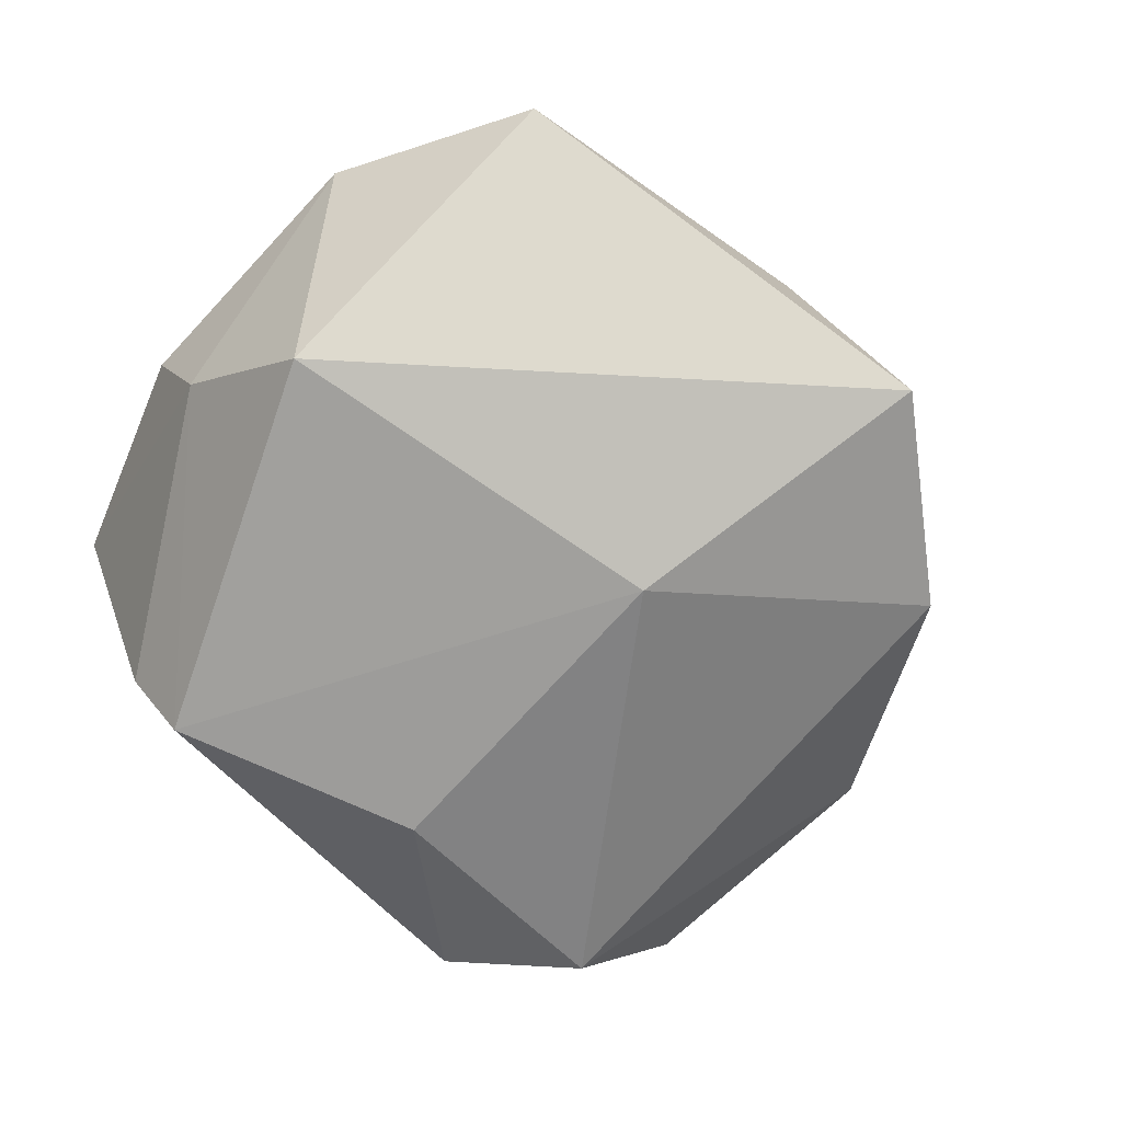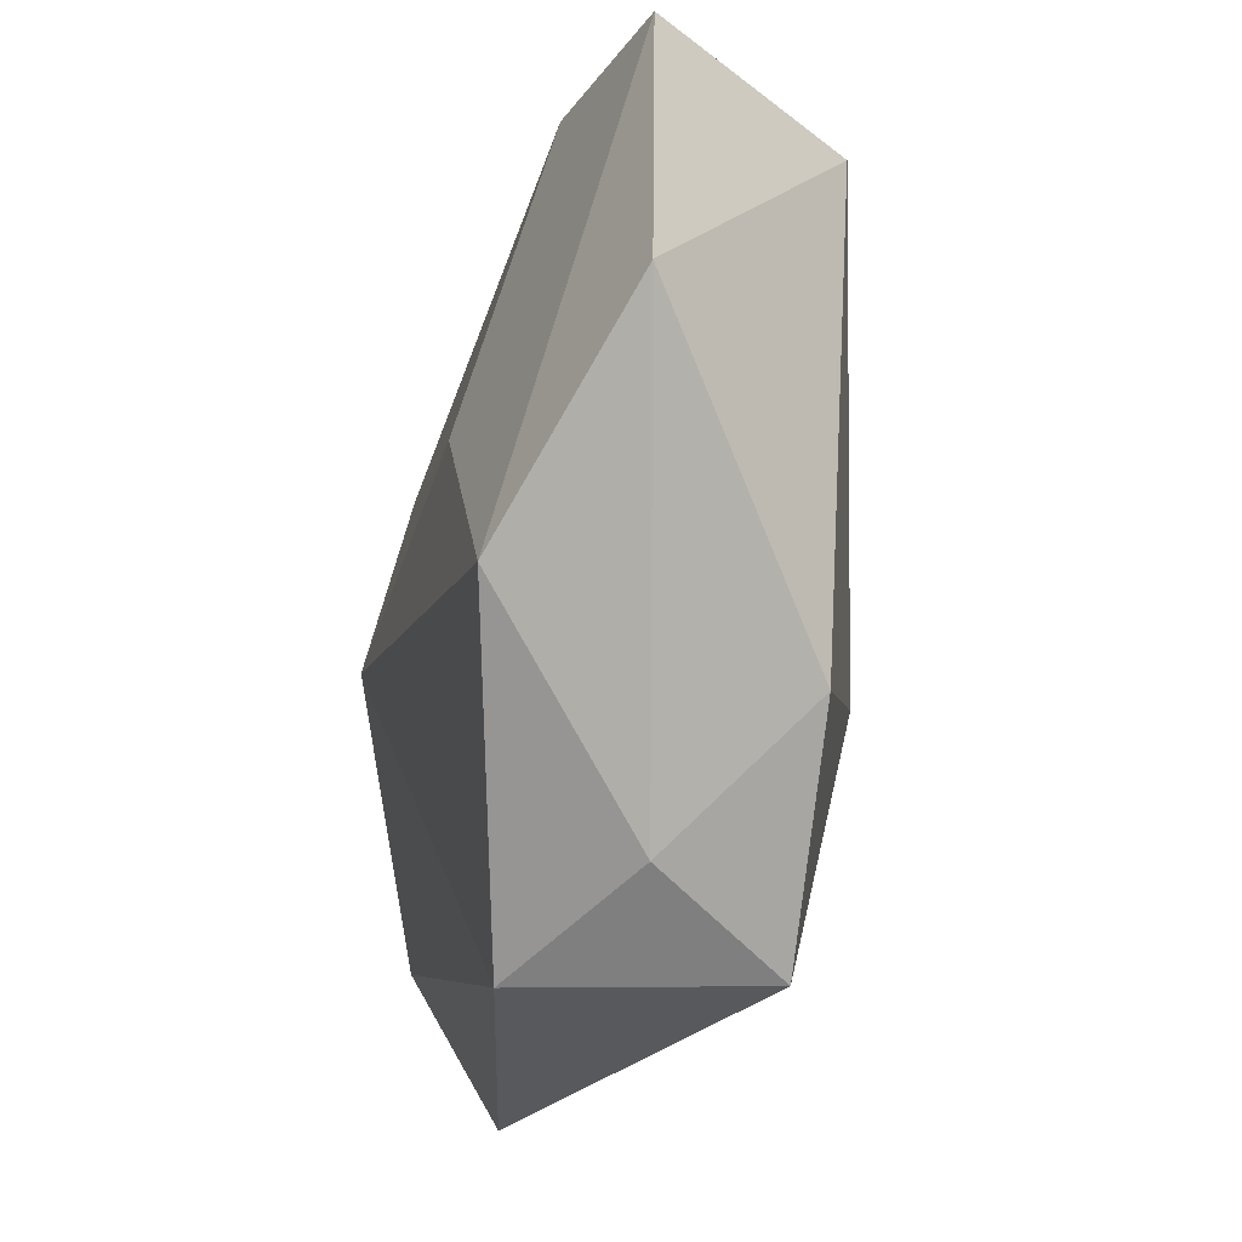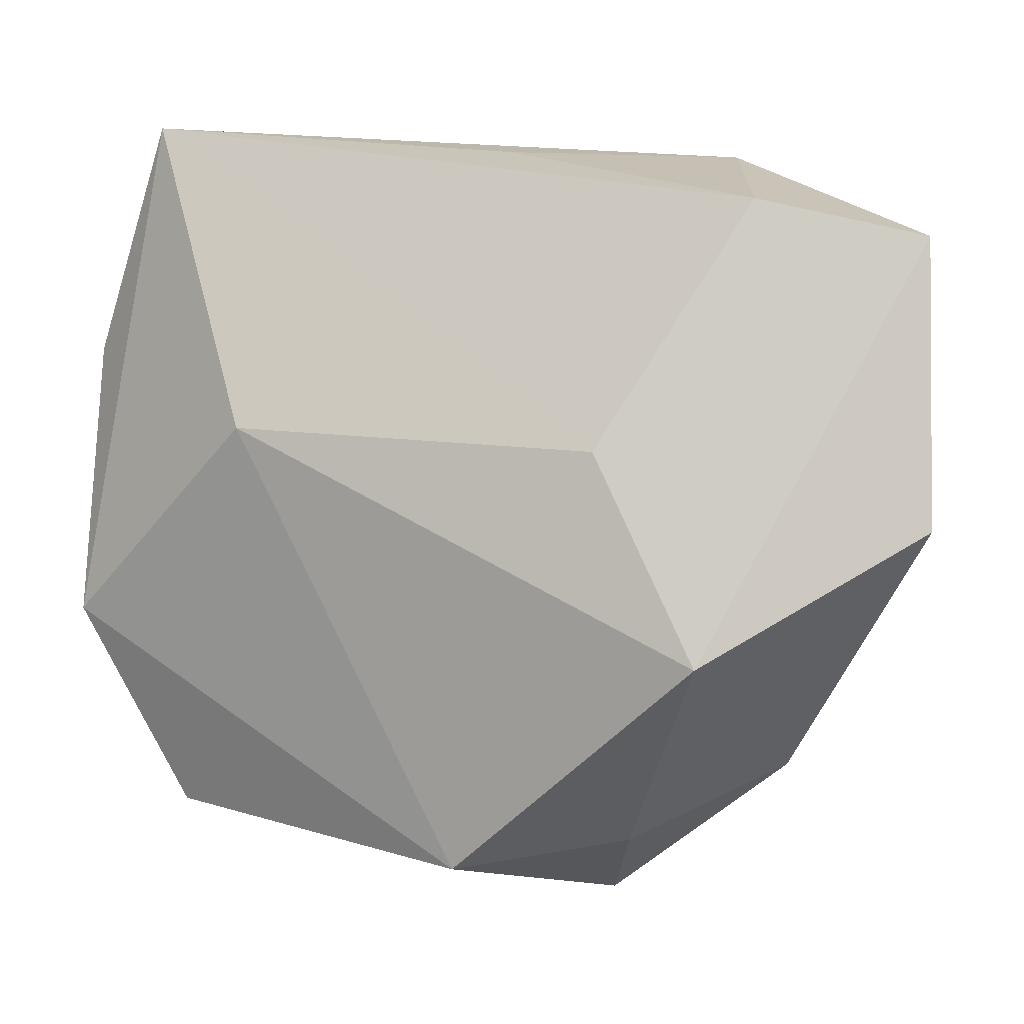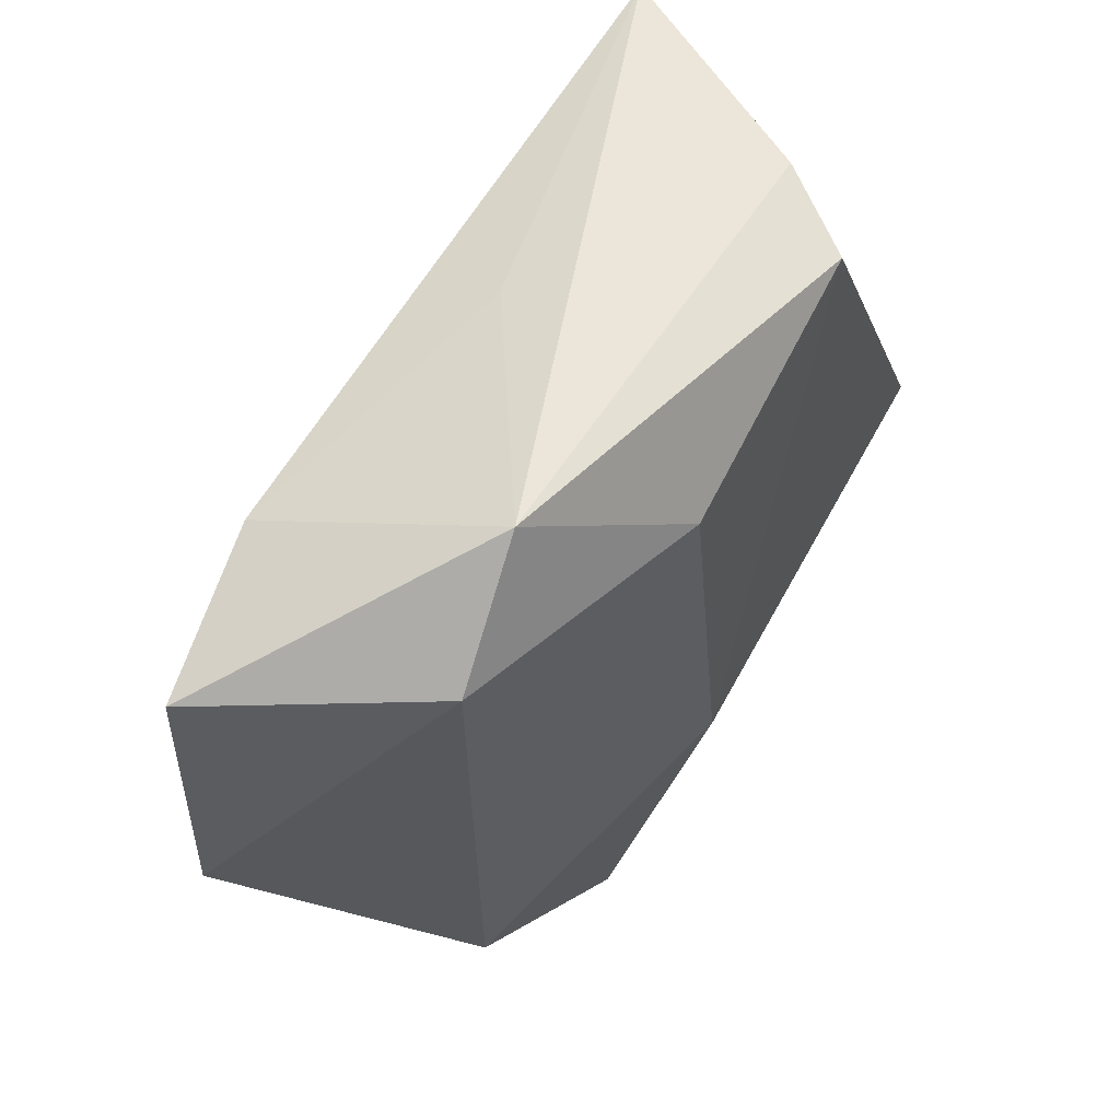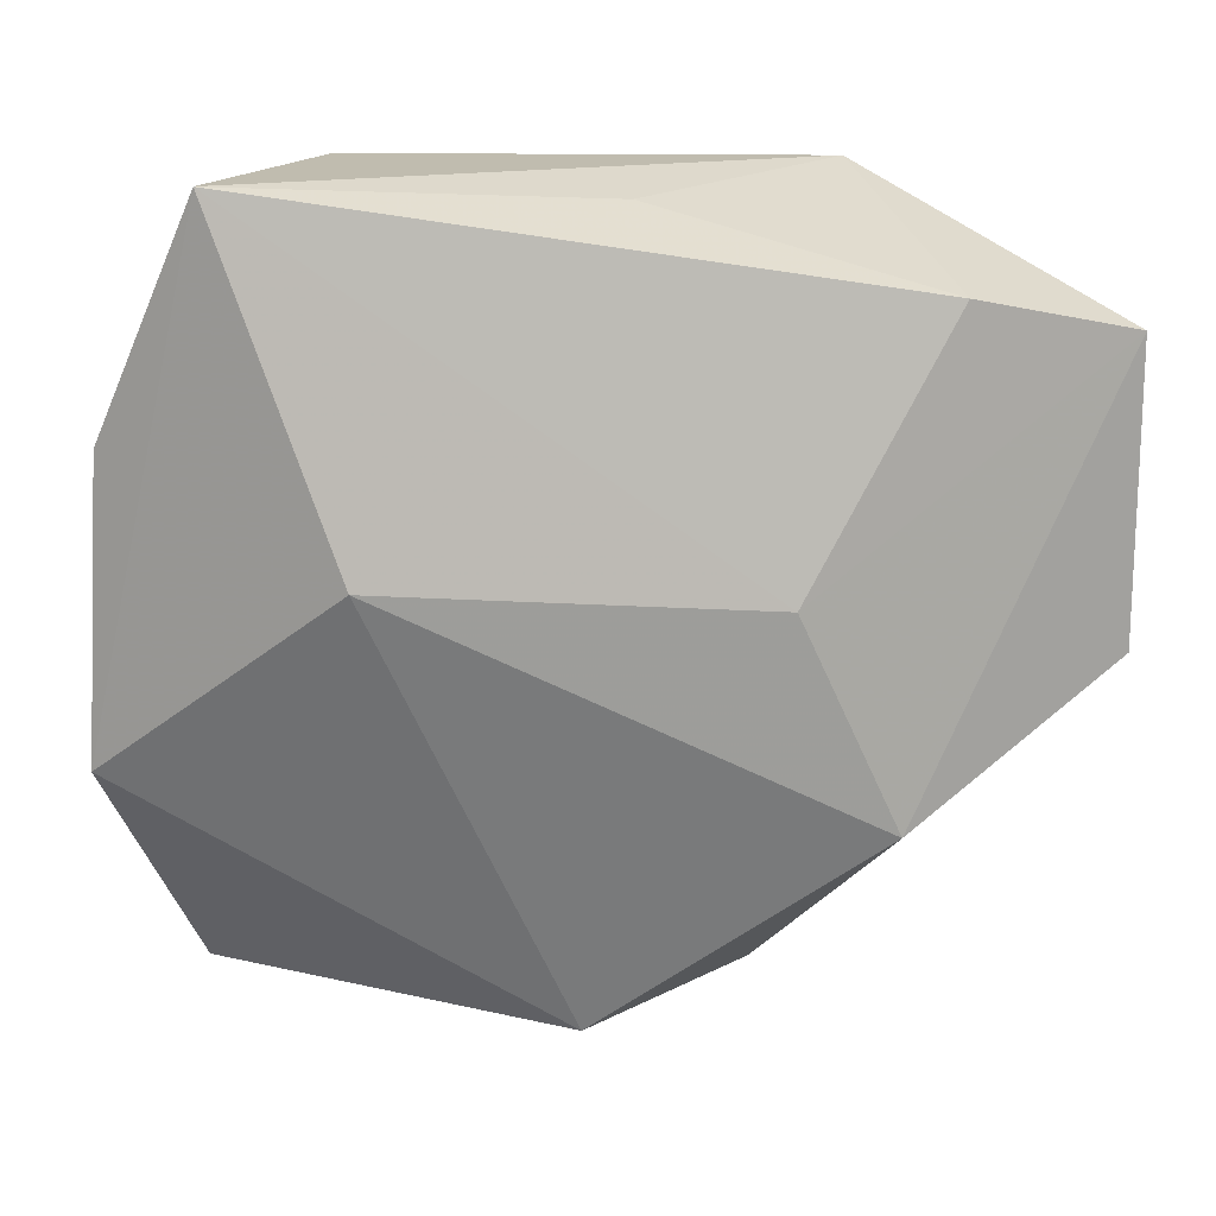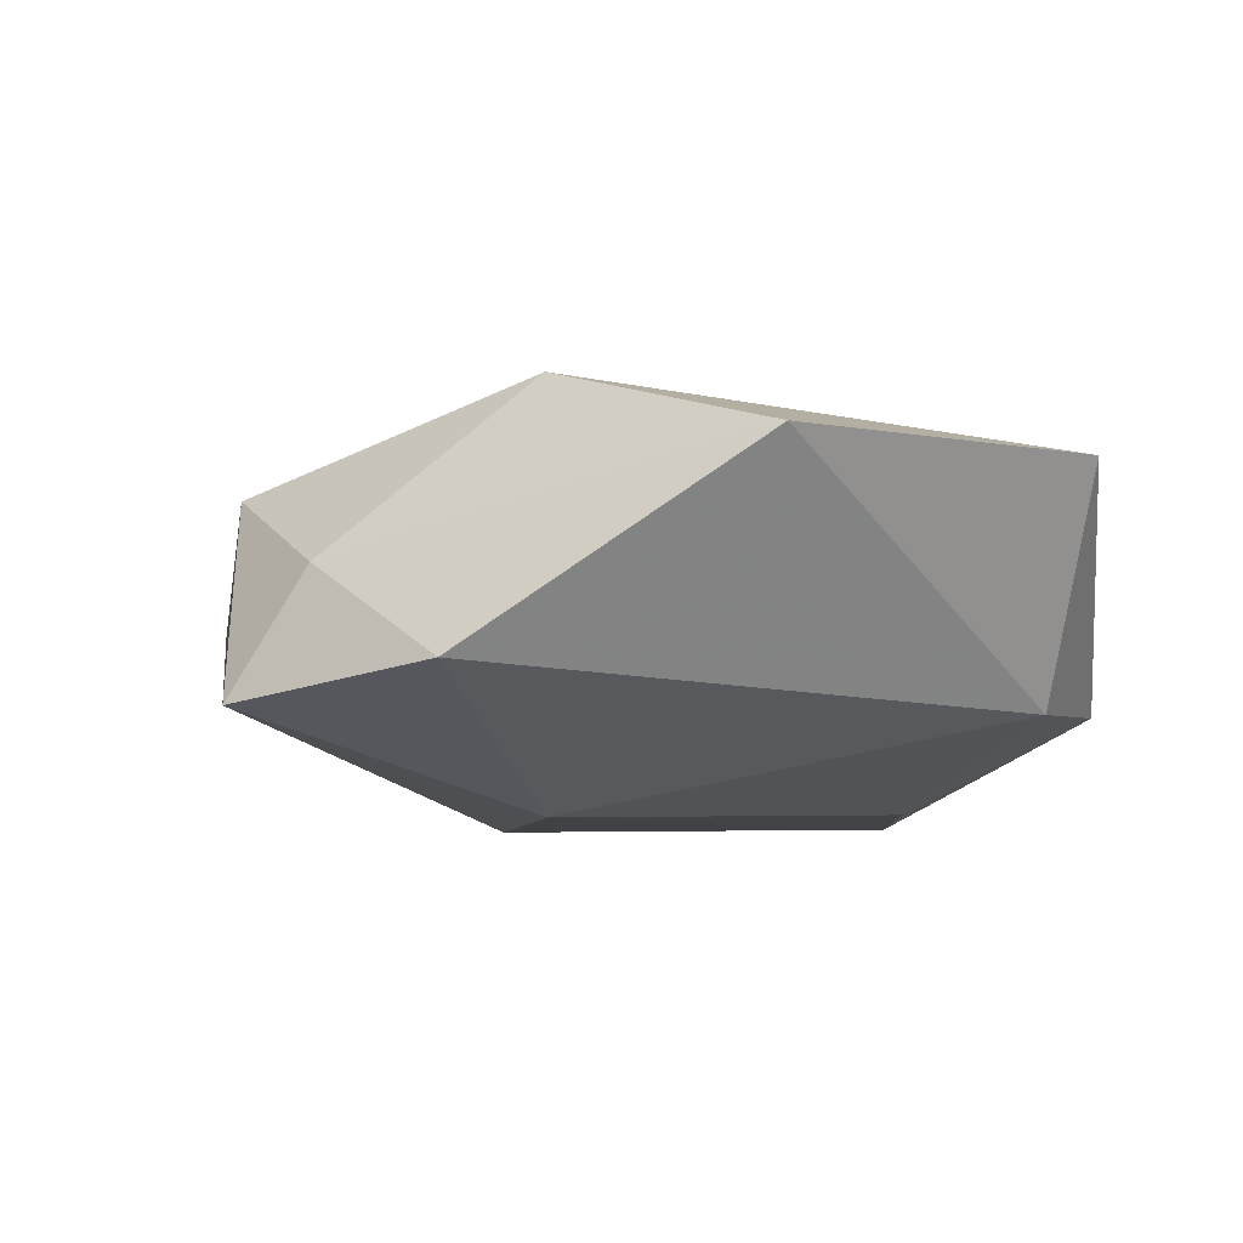
<metadata>
{"format":"obj","ext":"obj","renderer":"f3d","projection":"perspective","resolution":1024,"background":"white","views":[{"elev":-70.7,"azim":-46.5,"up":"+Z"},{"elev":-39.1,"azim":76.4,"up":"+Y"},{"elev":-2.3,"azim":17.8,"up":"+Y"},{"elev":54.5,"azim":123.7,"up":"+Y"},{"elev":17.7,"azim":-5.7,"up":"+Y"},{"elev":-10.4,"azim":69.2,"up":"+Z"}]}
</metadata>
<code>
v -0.01693 0.03479 -0.01817
v 0.02746 -0.02138 0.01792
v 0.004035 0.03519 0.00531
v 0.03145 -0.03248 -0.01004
v -0.03387 0.03838 0.01466
v -0.02196 0.004192 0.02066
v 0.05025 -0.007337 0.00896
v 0.008884 0.02398 -0.01946
v 0.02574 0.03634 -0.01114
v -0.04098 0.01017 -0.003243
v 0.05025 0.02312 0.008611
v 0.01612 -0.04033 0.0008485
v 0.03288 0.02726 0.01298
v 0.01715 0.0009187 0.01918
v -0.03617 -0.03694 0.002643
v 0.005391 -0.01328 -0.02076
v 0.03656 0.0249 -0.01286
v -0.02225 0.0375 -0.009329
v -0.04555 -0.01501 0.01042
v 0.01089 -0.04701 -0.01218
v -0.04383 0.01466 0.009142
v -0.03678 -0.003963 -0.01801
v -0.001178 -0.04316 0.01008
f 20 22 16
f 12 23 20
f 2 23 12
f 15 22 20
f 20 23 15
f 17 11 7
f 7 11 2
f 2 12 7
f 1 16 22
f 2 11 14
f 5 18 10
f 10 21 5
f 10 1 22
f 18 1 10
f 6 14 5
f 2 14 6
f 6 23 2
f 4 12 20
f 4 7 12
f 17 7 4
f 20 16 4
f 4 16 17
f 17 16 8
f 16 1 8
f 17 8 9
f 9 8 1
f 9 1 18
f 9 11 17
f 9 18 5
f 5 14 13
f 13 14 11
f 11 9 13
f 19 15 23
f 23 6 19
f 22 15 19
f 5 21 19
f 19 6 5
f 19 10 22
f 21 10 19
f 3 9 5
f 5 13 3
f 3 13 9

</code>
